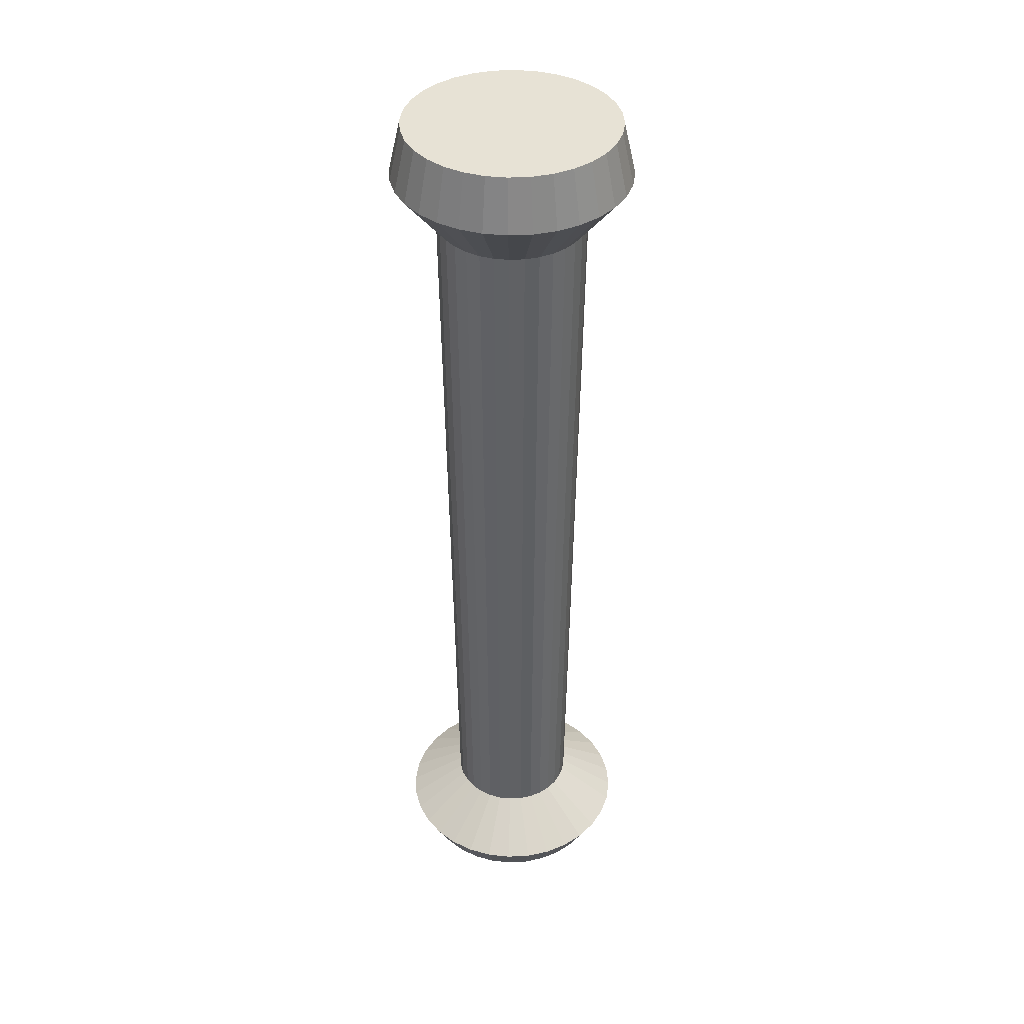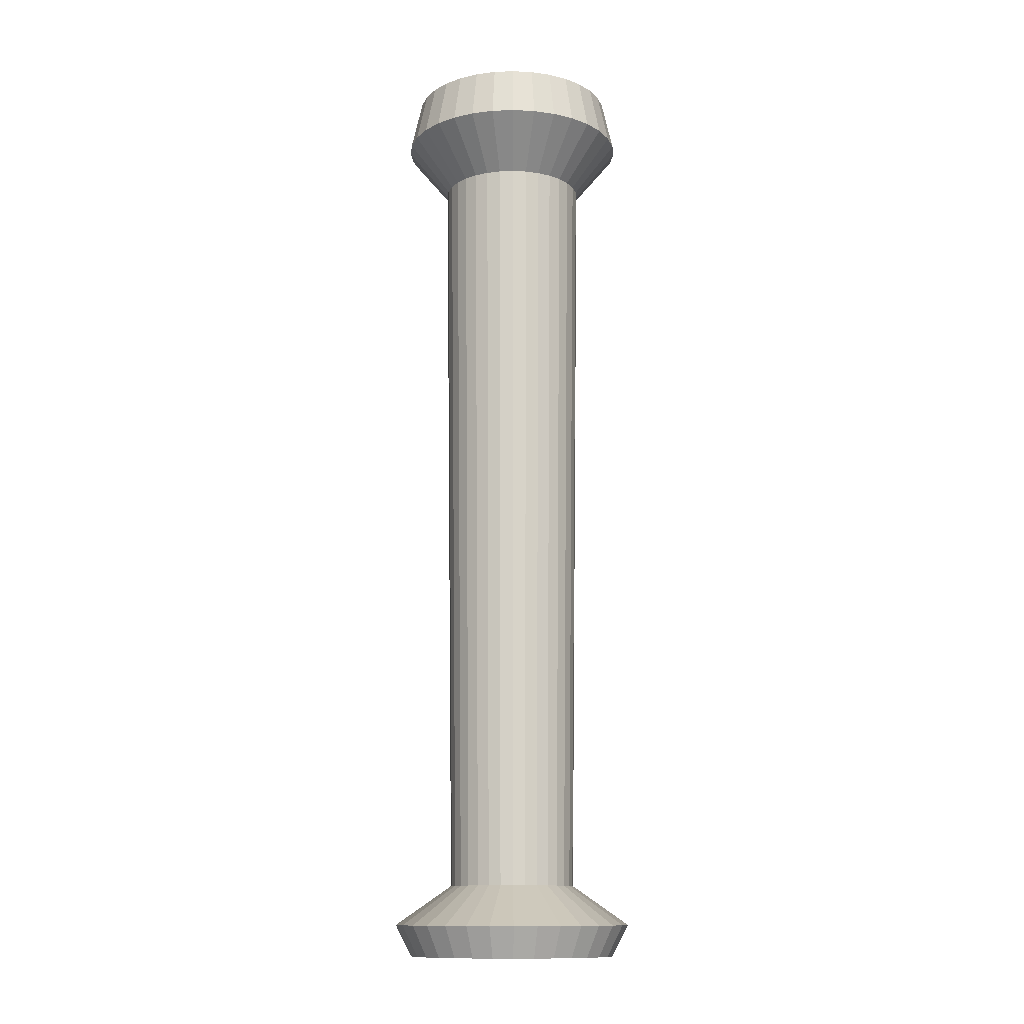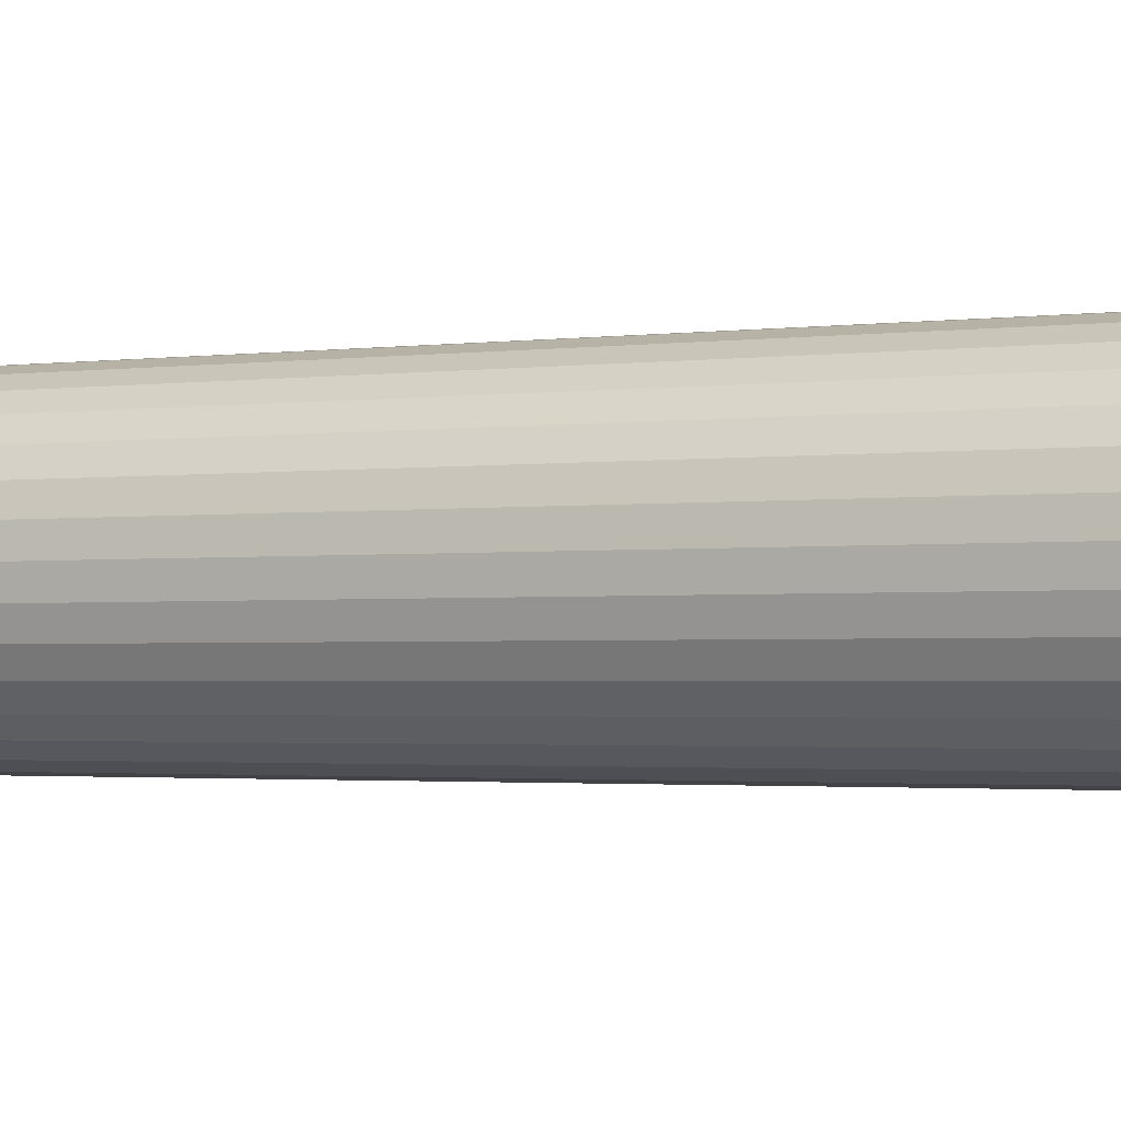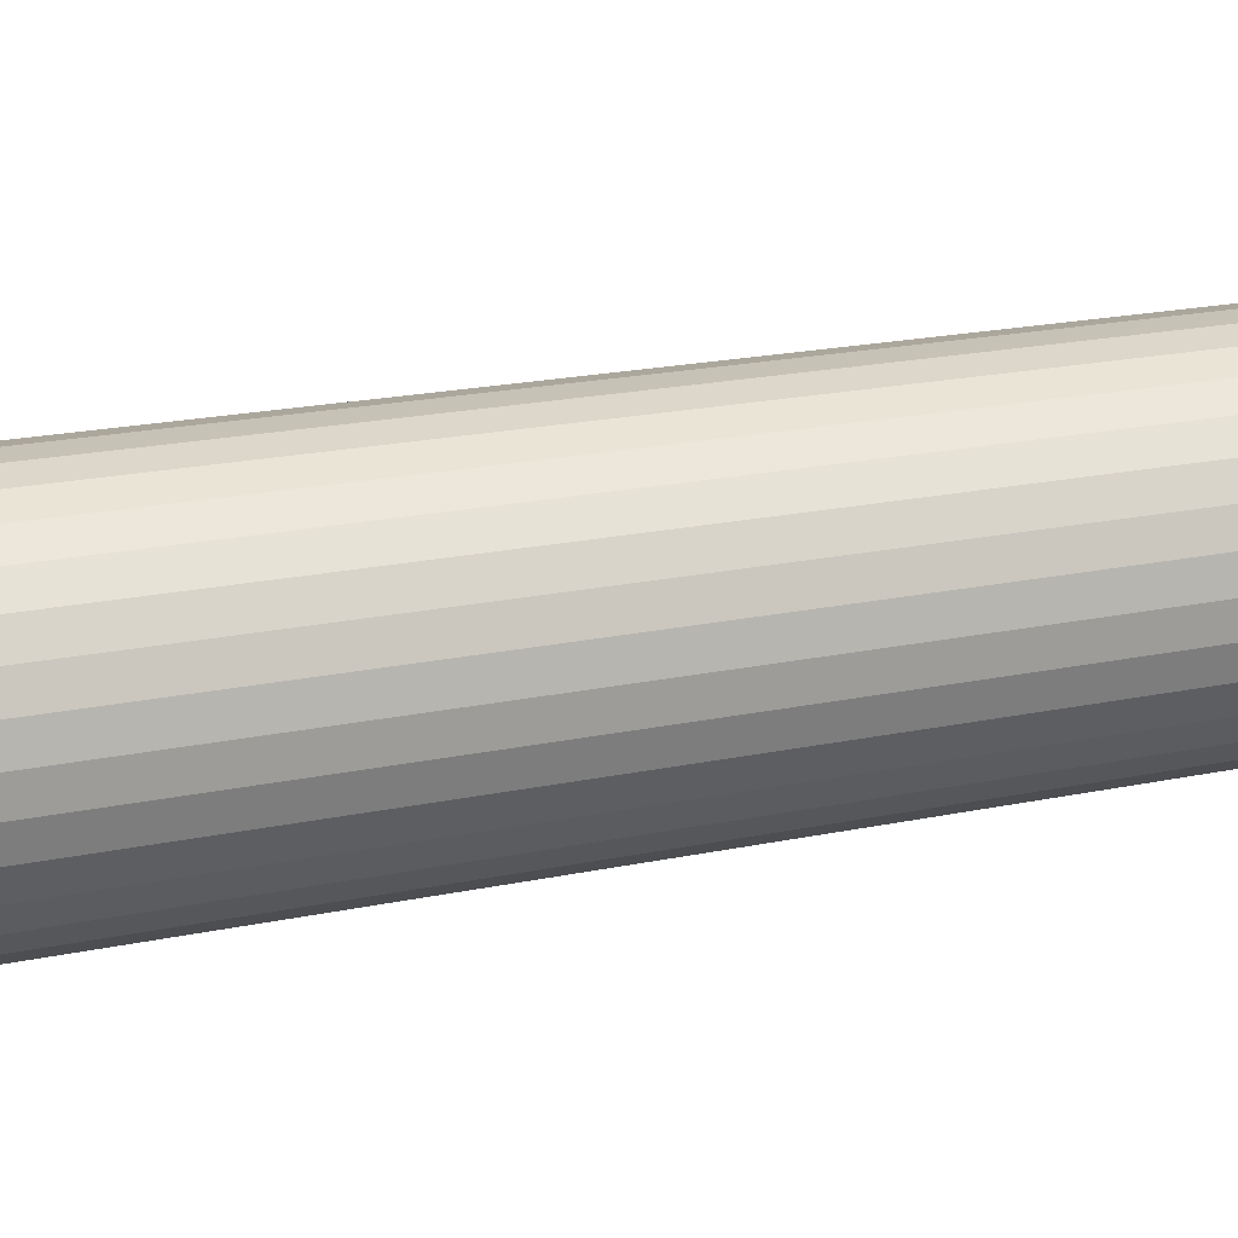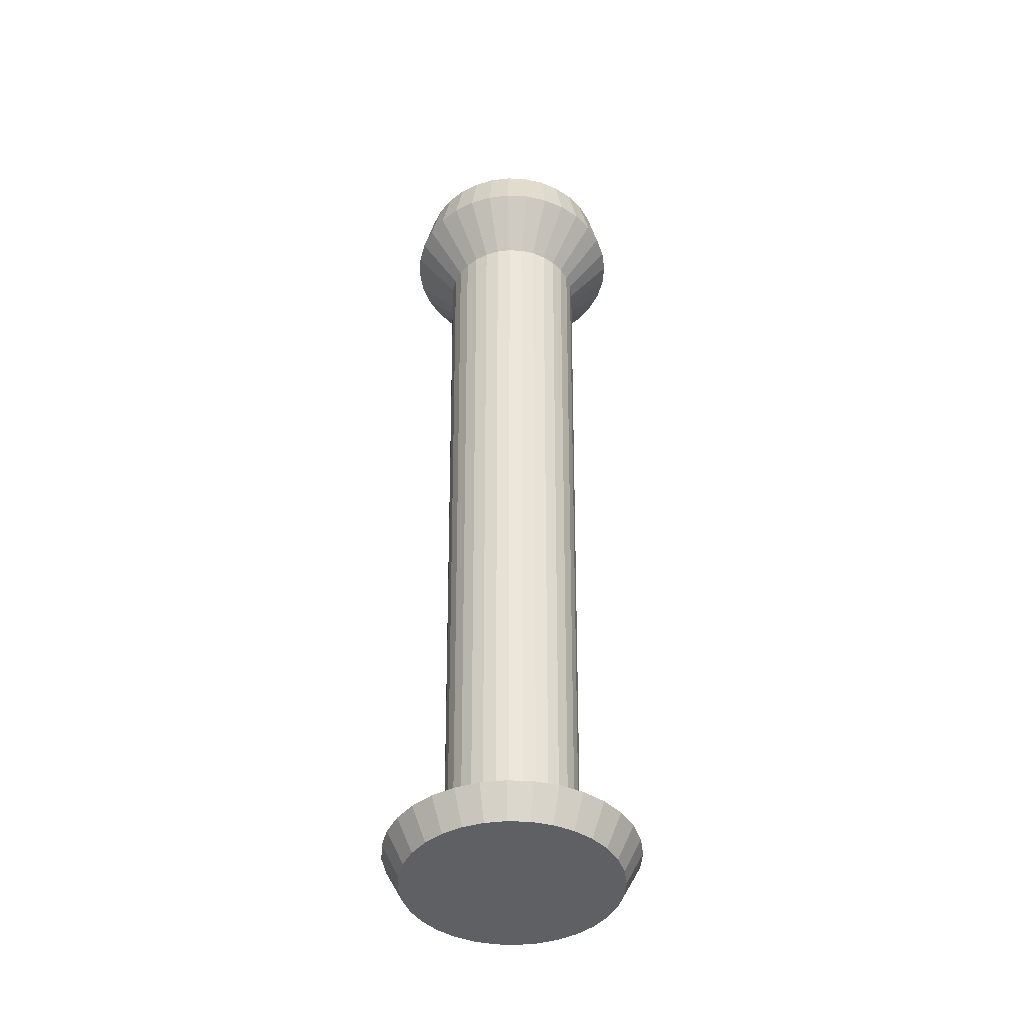
<metadata>
{"format":"obj","ext":"obj","renderer":"f3d","projection":"perspective","resolution":1024,"background":"white","views":[{"elev":40.1,"azim":-144.3,"up":"+Z"},{"elev":-12.7,"azim":78.0,"up":"+Z"},{"elev":-2.1,"azim":-64.8,"up":"+Y"},{"elev":25.1,"azim":72.4,"up":"+Y"},{"elev":-43.8,"azim":47.3,"up":"+Z"}]}
</metadata>
<code>
o Cylinder
v 0.1671 0.003847 3.157
v 0.3279 0.0526 3.157
v 0.476 0.1318 3.157
v 0.6058 0.2383 3.157
v 0.7124 0.3681 3.157
v 0.7915 0.5163 3.157
v 0.8403 0.677 3.157
v 0.8567 0.8441 3.157
v 0.8403 1.011 3.157
v 0.7915 1.172 3.157
v 0.7124 1.32 3.157
v 0.6058 1.45 3.157
v 0.476 1.556 3.157
v 0.3279 1.636 3.157
v 0.1671 1.684 3.157
v 0 1.701 3.157
v -0.1671 1.684 3.157
v -0.3279 1.636 3.157
v -0.476 1.556 3.157
v -0.6058 1.45 3.157
v -0.7124 1.32 3.157
v -0.7915 1.172 3.157
v -0.8403 1.011 3.157
v -0.8567 0.8441 3.157
v -0.8403 0.677 3.157
v -0.7915 0.5163 3.157
v -0.7124 0.3681 3.157
v -0.6058 0.2383 3.157
v -0.476 0.1318 3.157
v -0.3279 0.0526 3.157
v -0.1671 0.003847 3.157
v 0 -0.01261 3.157
v 0 0.07379 3.538
v 0 0.07379 -3.428
v -0.1503 0.08859 3.538
v -0.1503 0.08859 -3.428
v -0.2948 0.1324 3.538
v -0.2948 0.1324 -3.428
v -0.428 0.2036 3.538
v -0.428 0.2036 -3.428
v -0.5447 0.2994 3.538
v -0.5447 0.2994 -3.428
v -0.6405 0.4162 3.538
v -0.6405 0.4162 -3.428
v -0.7117 0.5493 3.538
v -0.7117 0.5493 -3.428
v -0.7555 0.6938 3.538
v -0.7555 0.6938 -3.428
v -0.7703 0.8441 3.538
v -0.7703 0.8441 -3.428
v -0.7555 0.9944 3.538
v -0.7555 0.9944 -3.428
v -0.7117 1.139 3.538
v -0.7117 1.139 -3.428
v -0.6405 1.272 3.538
v -0.6405 1.272 -3.428
v -0.5447 1.389 3.538
v -0.5447 1.389 -3.428
v -0.428 1.485 3.538
v -0.428 1.485 -3.428
v -0.2948 1.556 3.538
v -0.2948 1.556 -3.428
v -0.1503 1.6 3.538
v -0.1503 1.6 -3.428
v 0 1.614 3.538
v 0 1.614 -3.428
v 0.1503 1.6 3.538
v 0.1503 1.6 -3.428
v 0.2948 1.556 3.538
v 0.2948 1.556 -3.428
v 0.428 1.485 3.538
v 0.428 1.485 -3.428
v 0.5447 1.389 3.538
v 0.5447 1.389 -3.428
v 0.6405 1.272 3.538
v 0.6405 1.272 -3.428
v 0.7117 1.139 3.538
v 0.7117 1.139 -3.428
v 0.7555 0.9944 3.538
v 0.7555 0.9944 -3.428
v 0.7703 0.8441 3.538
v 0.7703 0.8441 -3.428
v 0.7555 0.6938 3.538
v 0.7555 0.6938 -3.428
v 0.7117 0.5493 3.538
v 0.7117 0.5493 -3.428
v 0.6405 0.4162 3.538
v 0.6405 0.4162 -3.428
v 0.5447 0.2994 3.538
v 0.5447 0.2994 -3.428
v 0.428 0.2036 3.538
v 0.428 0.2036 -3.428
v 0.2948 0.1324 3.538
v 0.2948 0.1324 -3.428
v 0.1503 0.08859 3.538
v 0.1503 0.08859 -3.428
v 0.1058 0.3124 2.773
v 0.2075 0.3433 2.773
v 0.3012 0.3934 2.773
v 0.3833 0.4608 2.773
v 0.4508 0.5429 2.773
v 0.5009 0.6367 2.773
v 0.5317 0.7384 2.773
v 0.5421 0.8441 2.773
v 0.5317 0.9499 2.773
v 0.5009 1.052 2.773
v 0.4508 1.145 2.773
v 0.3833 1.227 2.773
v 0.3012 1.295 2.773
v 0.2075 1.345 2.773
v 0.1058 1.376 2.773
v 0 1.386 2.773
v -0.1058 1.376 2.773
v -0.2075 1.345 2.773
v -0.3012 1.295 2.773
v -0.3833 1.227 2.773
v -0.4508 1.145 2.773
v -0.5009 1.052 2.773
v -0.5317 0.9499 2.773
v -0.5421 0.8441 2.773
v -0.5317 0.7384 2.773
v -0.5009 0.6367 2.773
v -0.4508 0.5429 2.773
v -0.3833 0.4608 2.773
v -0.3012 0.3934 2.773
v -0.2075 0.3433 2.773
v -0.1058 0.3124 2.773
v 0 0.302 2.773
v 0 -0.04778 -3.197
v 0.174 -0.03065 -3.197
v 0.3413 0.02011 -3.197
v 0.4955 0.1025 -3.197
v 0.6307 0.2135 -3.197
v 0.7416 0.3486 -3.197
v 0.824 0.5028 -3.197
v 0.8748 0.6701 -3.197
v 0.8919 0.8441 -3.197
v 0.8748 1.018 -3.197
v 0.824 1.185 -3.197
v 0.7416 1.34 -3.197
v 0.6307 1.475 -3.197
v 0.4955 1.586 -3.197
v 0.3413 1.668 -3.197
v 0.174 1.719 -3.197
v 0 1.736 -3.197
v -0.174 1.719 -3.197
v -0.3413 1.668 -3.197
v -0.4955 1.586 -3.197
v -0.6307 1.475 -3.197
v -0.7416 1.34 -3.197
v -0.824 1.185 -3.197
v -0.8748 1.018 -3.197
v -0.8919 0.8441 -3.197
v -0.8748 0.6701 -3.197
v -0.824 0.5028 -3.197
v -0.7416 0.3486 -3.197
v -0.6307 0.2135 -3.197
v -0.4955 0.1025 -3.197
v -0.3413 0.02011 -3.197
v -0.174 -0.03065 -3.197
v 0.09177 0.3828 -2.904
v 0.18 0.4096 -2.904
v 0.2613 0.453 -2.904
v 0.3326 0.5115 -2.904
v 0.3911 0.5828 -2.904
v 0.4346 0.6641 -2.904
v 0.4613 0.7524 -2.904
v 0.4704 0.8441 -2.904
v 0.4614 0.9359 -2.904
v 0.4346 1.024 -2.904
v 0.3911 1.105 -2.904
v 0.3326 1.177 -2.904
v 0.2613 1.235 -2.904
v 0.18 1.279 -2.904
v 0.09177 1.305 -2.904
v 0 1.315 -2.904
v -0.09177 1.305 -2.904
v -0.18 1.279 -2.904
v -0.2613 1.235 -2.904
v -0.3326 1.177 -2.904
v -0.3911 1.105 -2.904
v -0.4346 1.024 -2.904
v -0.4613 0.9359 -2.904
v -0.4704 0.8441 -2.904
v -0.4613 0.7524 -2.904
v -0.4346 0.6641 -2.904
v -0.3911 0.5828 -2.904
v -0.3326 0.5115 -2.904
v -0.2613 0.453 -2.904
v -0.18 0.4096 -2.904
v -0.09177 0.3828 -2.904
v 0 0.3737 -2.904
f 33 32 31 35
f 35 31 30 37
f 37 30 29 39
f 39 29 28 41
f 41 28 27 43
f 43 27 26 45
f 45 26 25 47
f 47 25 24 49
f 49 24 23 51
f 51 23 22 53
f 53 22 21 55
f 55 21 20 57
f 57 20 19 59
f 59 19 18 61
f 61 18 17 63
f 63 17 16 65
f 65 16 15 67
f 67 15 14 69
f 69 14 13 71
f 71 13 12 73
f 73 12 11 75
f 75 11 10 77
f 77 10 9 79
f 79 9 8 81
f 81 8 7 83
f 83 7 6 85
f 85 6 5 87
f 87 5 4 89
f 89 4 3 91
f 91 3 2 93
f 93 2 1 95
f 95 1 32 33
f 129 34 36 160
f 160 36 38 159
f 159 38 40 158
f 158 40 42 157
f 157 42 44 156
f 156 44 46 155
f 155 46 48 154
f 154 48 50 153
f 153 50 52 152
f 152 52 54 151
f 151 54 56 150
f 150 56 58 149
f 149 58 60 148
f 148 60 62 147
f 147 62 64 146
f 146 64 66 145
f 145 66 68 144
f 144 68 70 143
f 143 70 72 142
f 142 72 74 141
f 141 74 76 140
f 140 76 78 139
f 139 78 80 138
f 138 80 82 137
f 137 82 84 136
f 136 84 86 135
f 135 86 88 134
f 134 88 90 133
f 133 90 92 132
f 132 92 94 131
f 36 34 96 94 92 90 88 86 84 82 80 78 76 74 72 70 68 66 64 62 60 58 56 54 52 50 48 46 44 42 40 38
f 131 94 96 130
f 130 96 34 129
f 33 35 37 39 41 43 45 47 49 51 53 55 57 59 61 63 65 67 69 71 73 75 77 79 81 83 85 87 89 91 93 95
f 1 97 128 32
f 2 98 97 1
f 3 99 98 2
f 4 100 99 3
f 5 101 100 4
f 6 102 101 5
f 7 103 102 6
f 8 104 103 7
f 9 105 104 8
f 10 106 105 9
f 11 107 106 10
f 12 108 107 11
f 13 109 108 12
f 14 110 109 13
f 15 111 110 14
f 16 112 111 15
f 17 113 112 16
f 18 114 113 17
f 19 115 114 18
f 20 116 115 19
f 21 117 116 20
f 22 118 117 21
f 23 119 118 22
f 24 120 119 23
f 25 121 120 24
f 26 122 121 25
f 27 123 122 26
f 28 124 123 27
f 29 125 124 28
f 30 126 125 29
f 31 127 126 30
f 32 128 127 31
f 161 130 129 192
f 162 131 130 161
f 163 132 131 162
f 164 133 132 163
f 165 134 133 164
f 166 135 134 165
f 167 136 135 166
f 168 137 136 167
f 169 138 137 168
f 170 139 138 169
f 171 140 139 170
f 172 141 140 171
f 173 142 141 172
f 174 143 142 173
f 175 144 143 174
f 176 145 144 175
f 177 146 145 176
f 178 147 146 177
f 179 148 147 178
f 180 149 148 179
f 181 150 149 180
f 182 151 150 181
f 183 152 151 182
f 184 153 152 183
f 185 154 153 184
f 186 155 154 185
f 187 156 155 186
f 188 157 156 187
f 189 158 157 188
f 190 159 158 189
f 191 160 159 190
f 192 129 160 191
f 128 192 191 127
f 127 191 190 126
f 126 190 189 125
f 125 189 188 124
f 124 188 187 123
f 123 187 186 122
f 122 186 185 121
f 121 185 184 120
f 120 184 183 119
f 119 183 182 118
f 118 182 181 117
f 117 181 180 116
f 116 180 179 115
f 115 179 178 114
f 114 178 177 113
f 113 177 176 112
f 112 176 175 111
f 111 175 174 110
f 110 174 173 109
f 109 173 172 108
f 108 172 171 107
f 107 171 170 106
f 106 170 169 105
f 105 169 168 104
f 104 168 167 103
f 103 167 166 102
f 102 166 165 101
f 101 165 164 100
f 100 164 163 99
f 99 163 162 98
f 98 162 161 97
f 97 161 192 128

</code>
